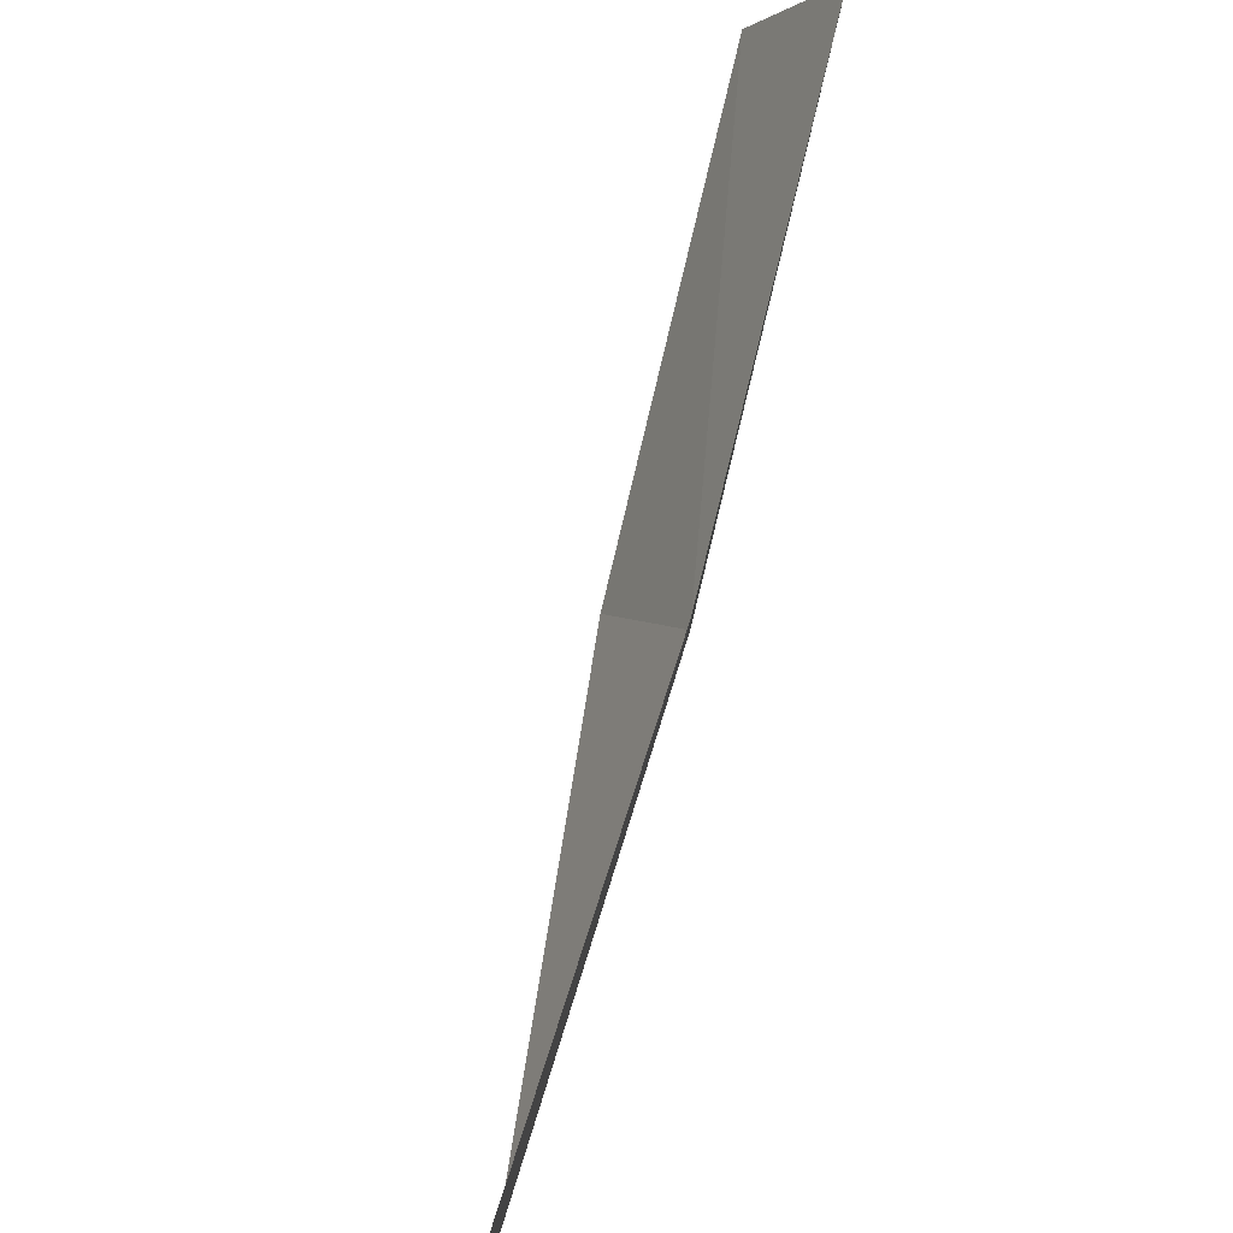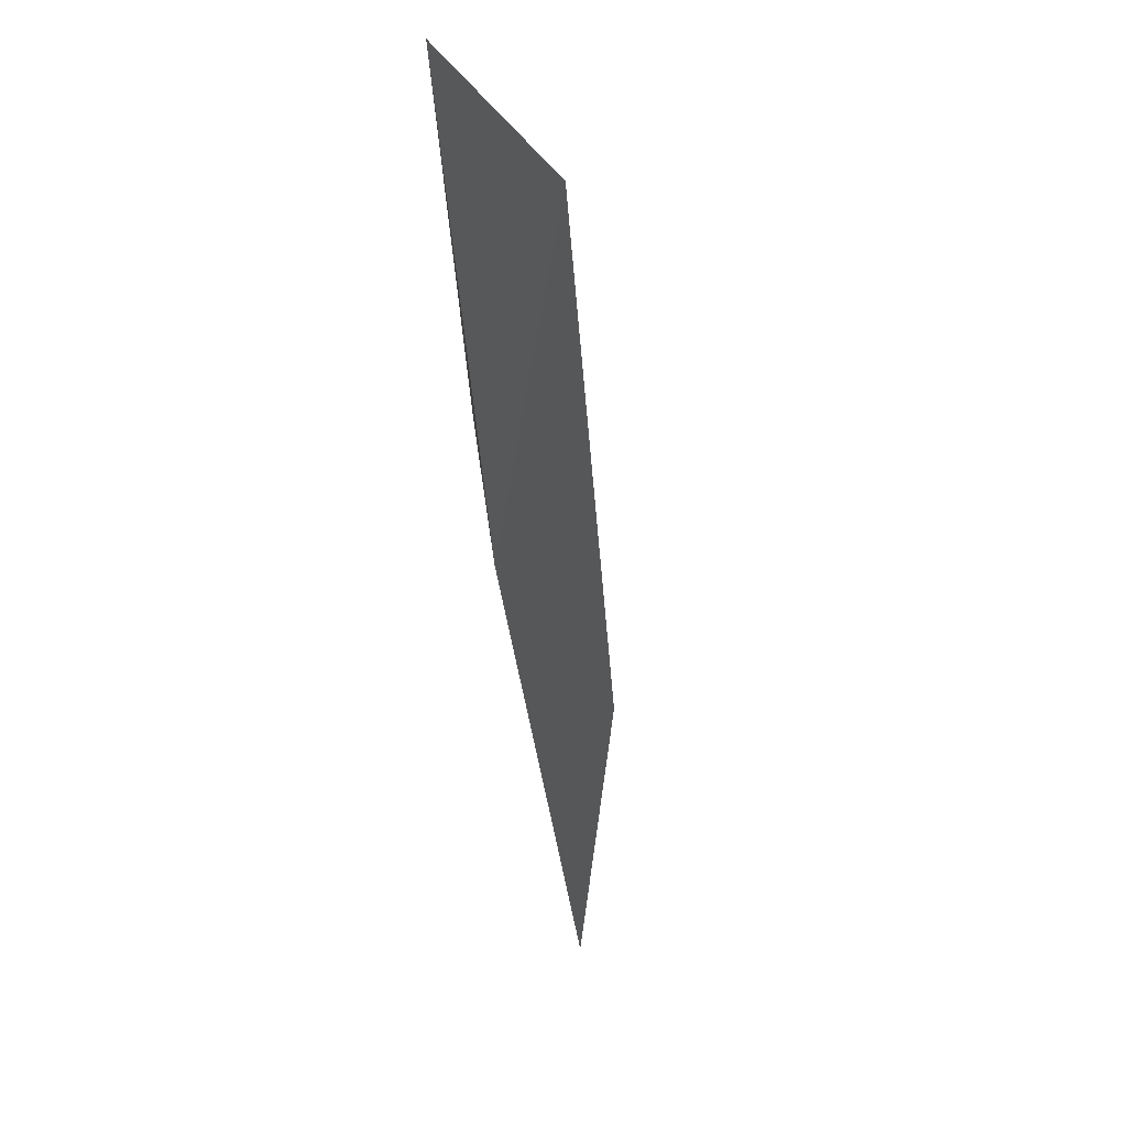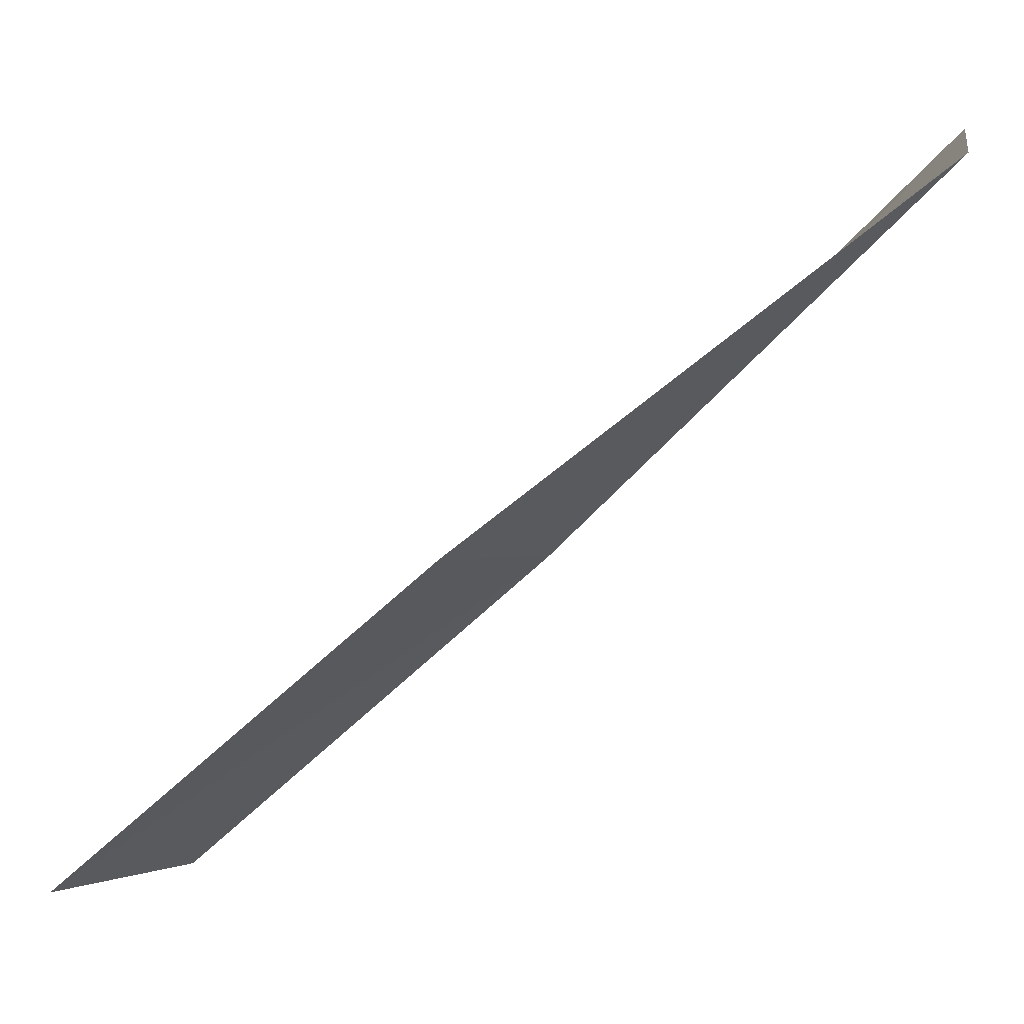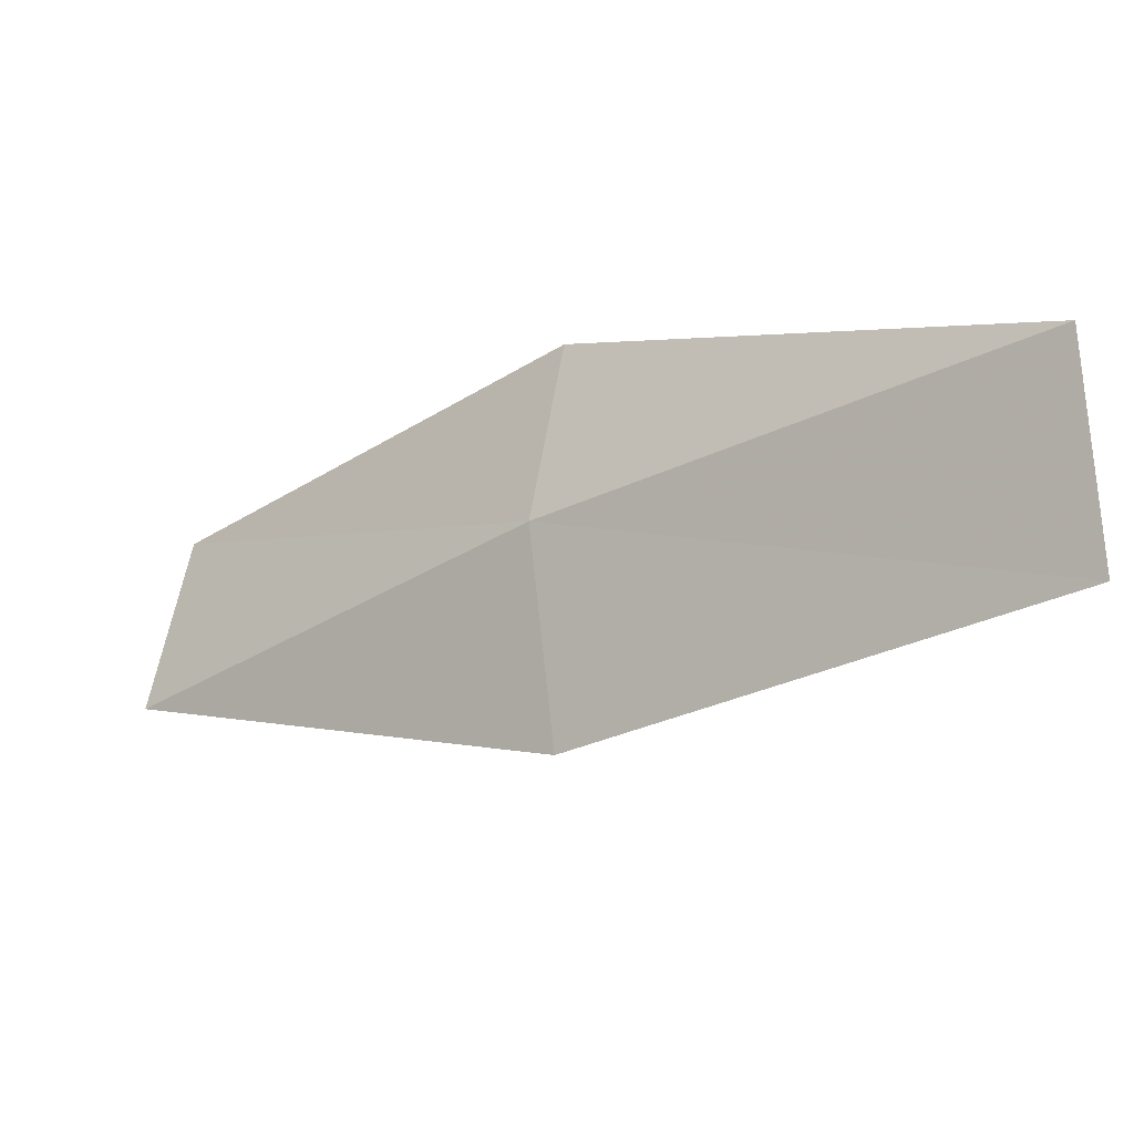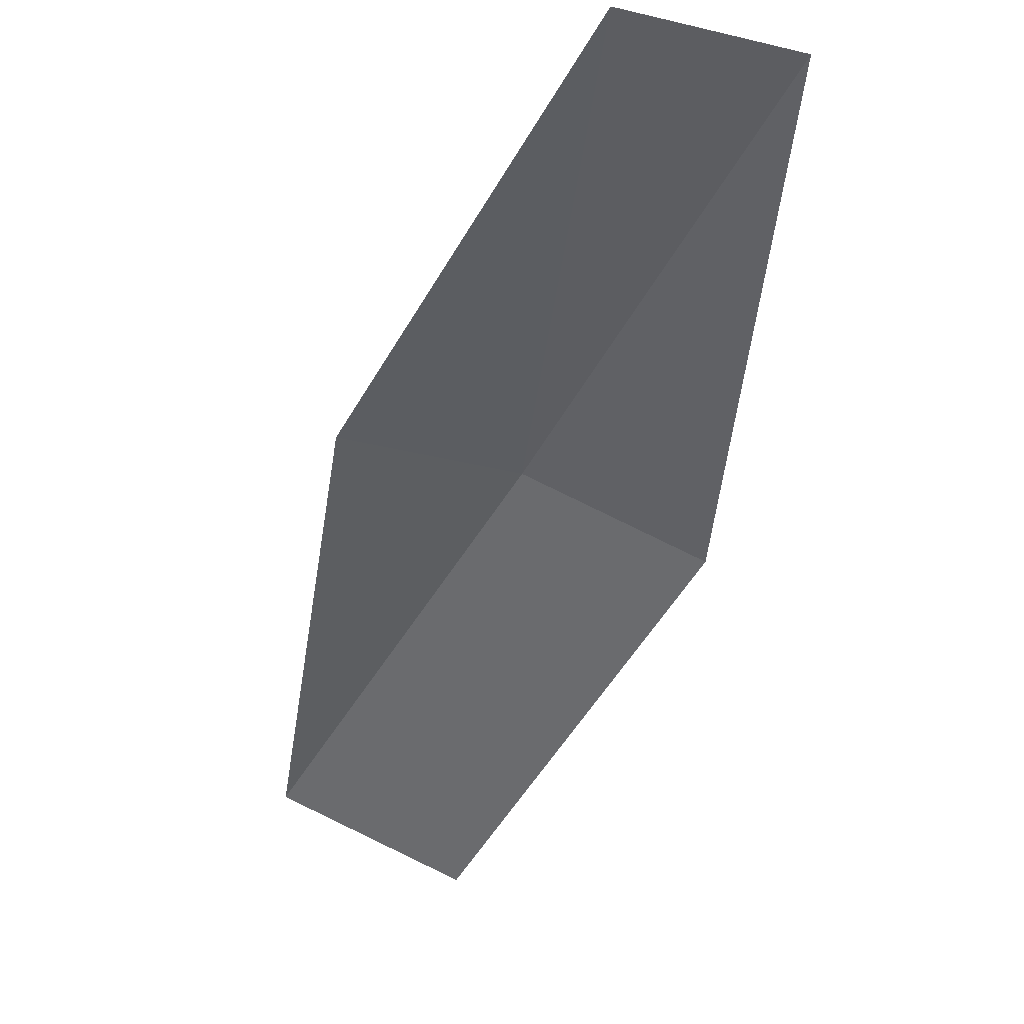
<metadata>
{"format":"obj","ext":"obj","renderer":"f3d","projection":"perspective","resolution":1024,"background":"white","views":[{"elev":46.5,"azim":55.2,"up":"+Z"},{"elev":-8.7,"azim":-136.6,"up":"+Z"},{"elev":57.7,"azim":97.2,"up":"+Z"},{"elev":73.7,"azim":-136.2,"up":"+Y"},{"elev":-3.1,"azim":-75.0,"up":"+Y"}]}
</metadata>
<code>
v 13.35 5.771 5.732
v 13.92 5.017 5.447
v 13.55 5.623 6.015
v 13.72 5.186 5.166
v 13.06 5.816 5.491
v 12.89 6.362 6.302
v 12.62 6.385 6.054
f 1 3 2
f 1 2 4
f 1 4 5
f 1 6 3
f 1 7 6
f 1 5 7

</code>
